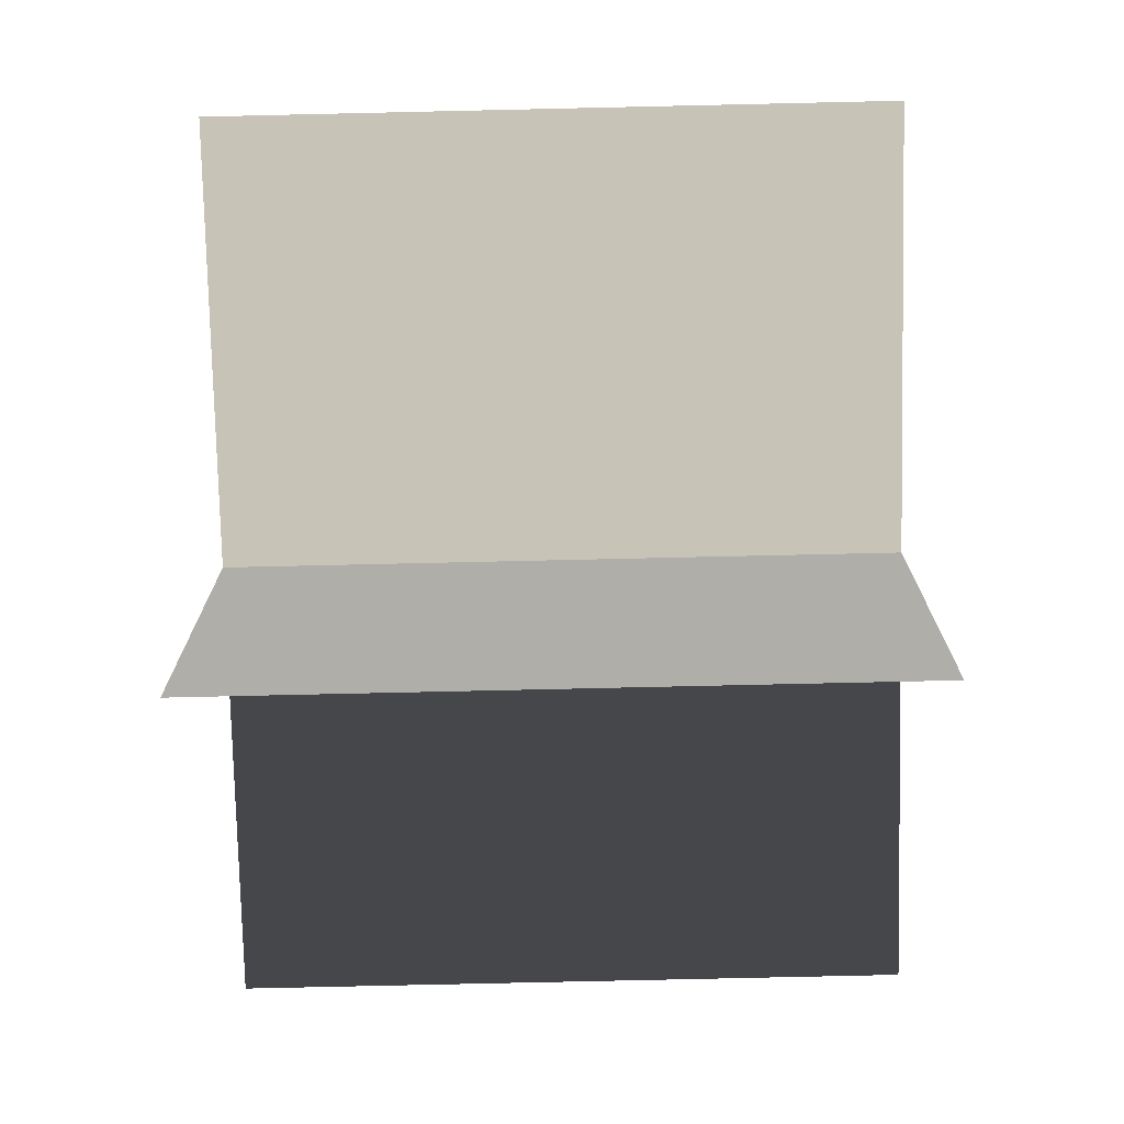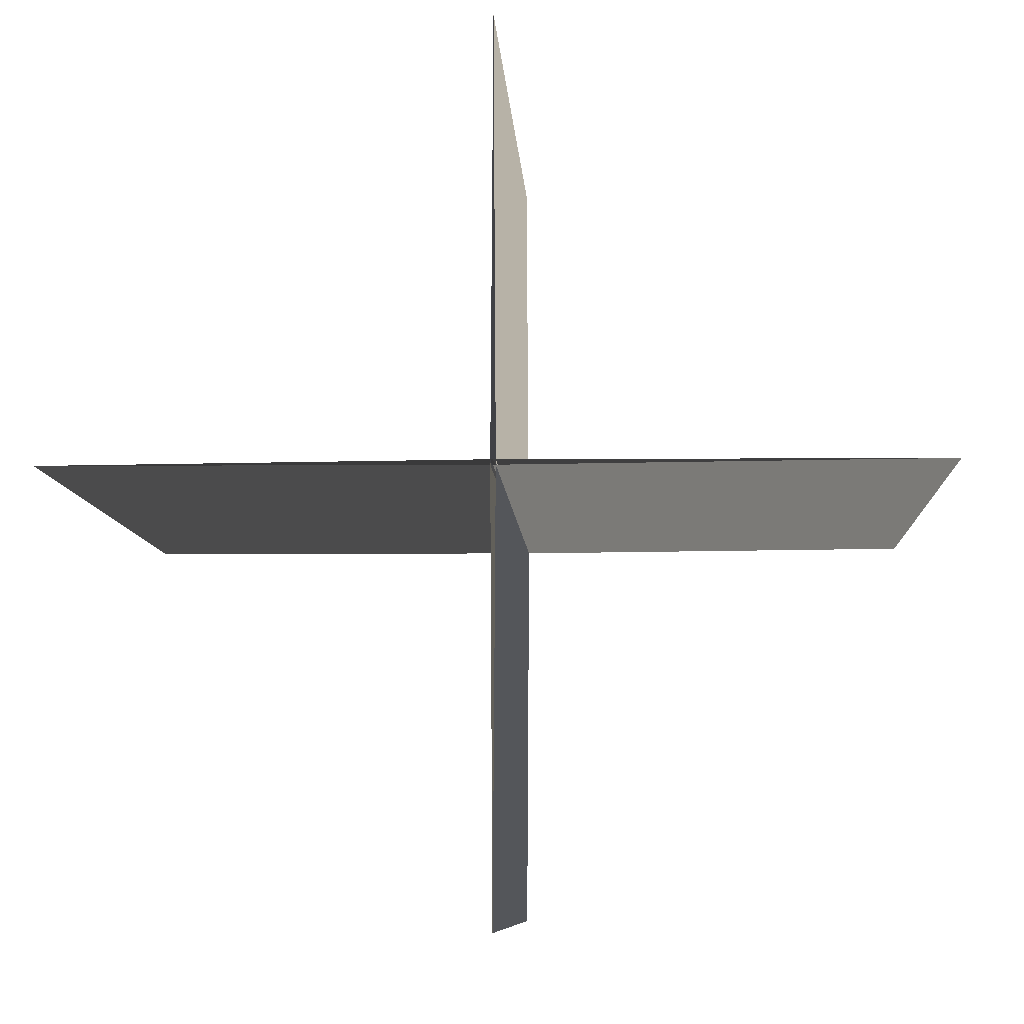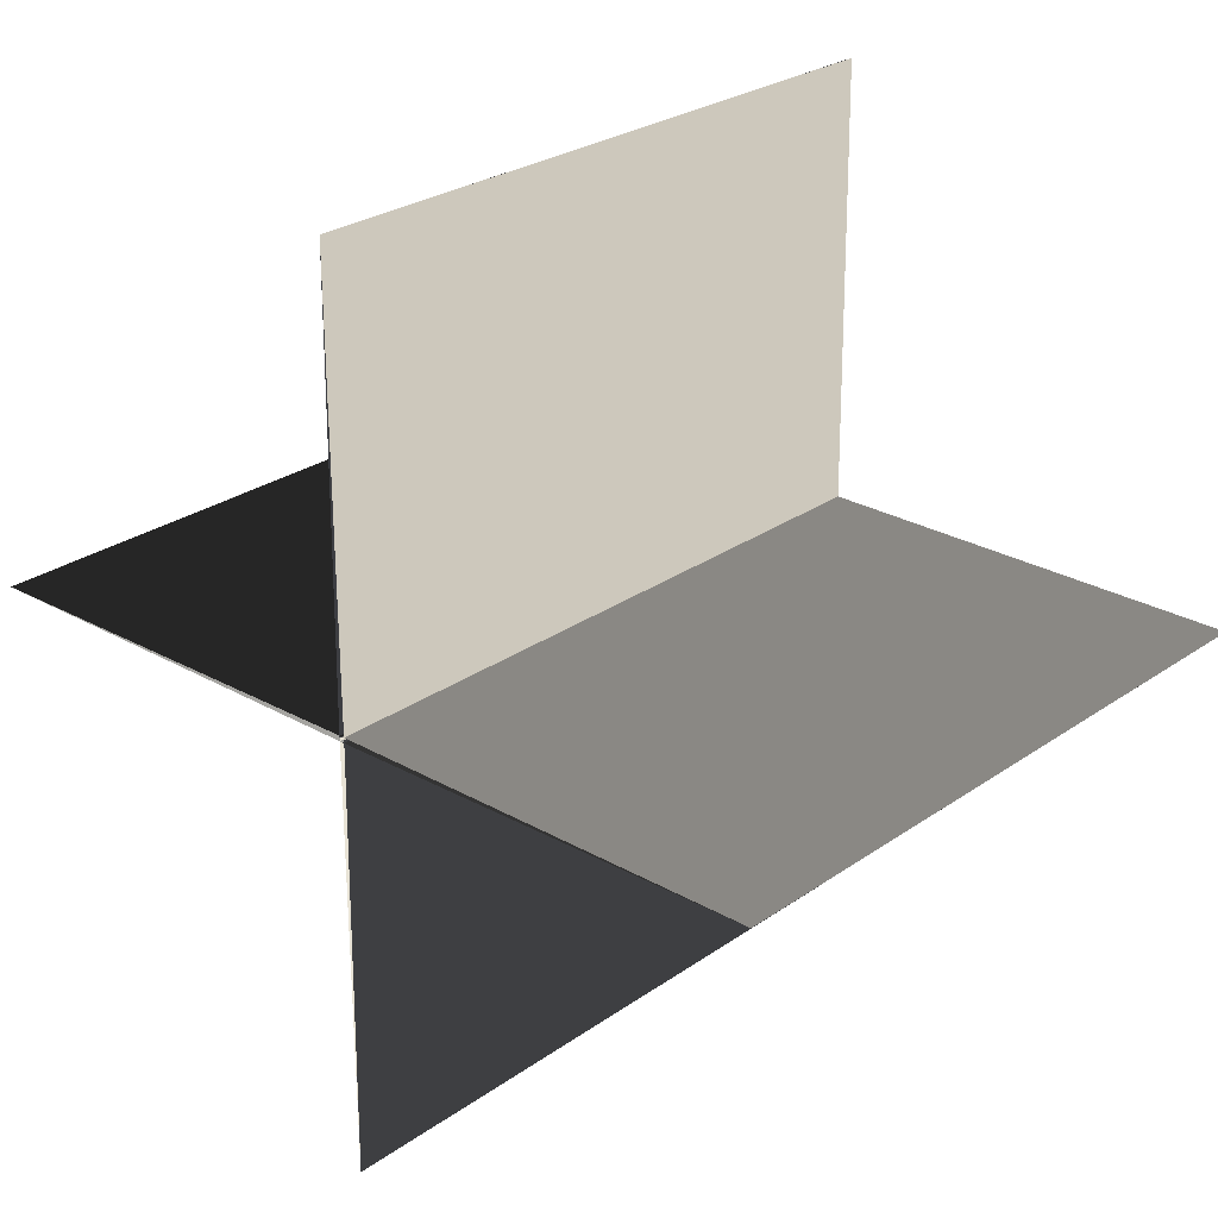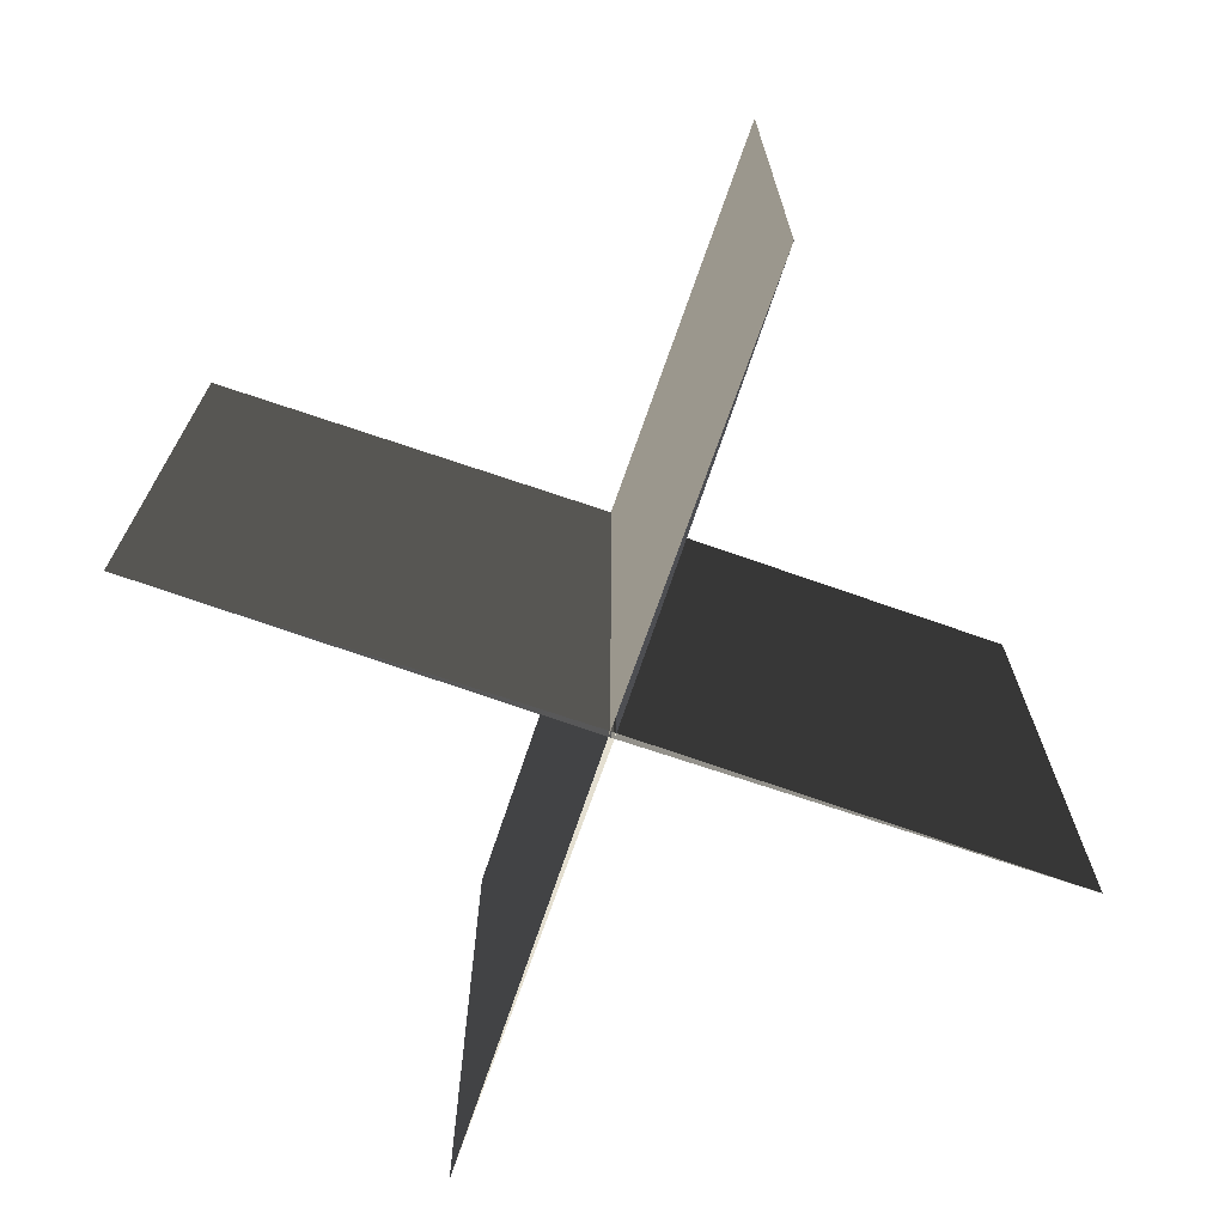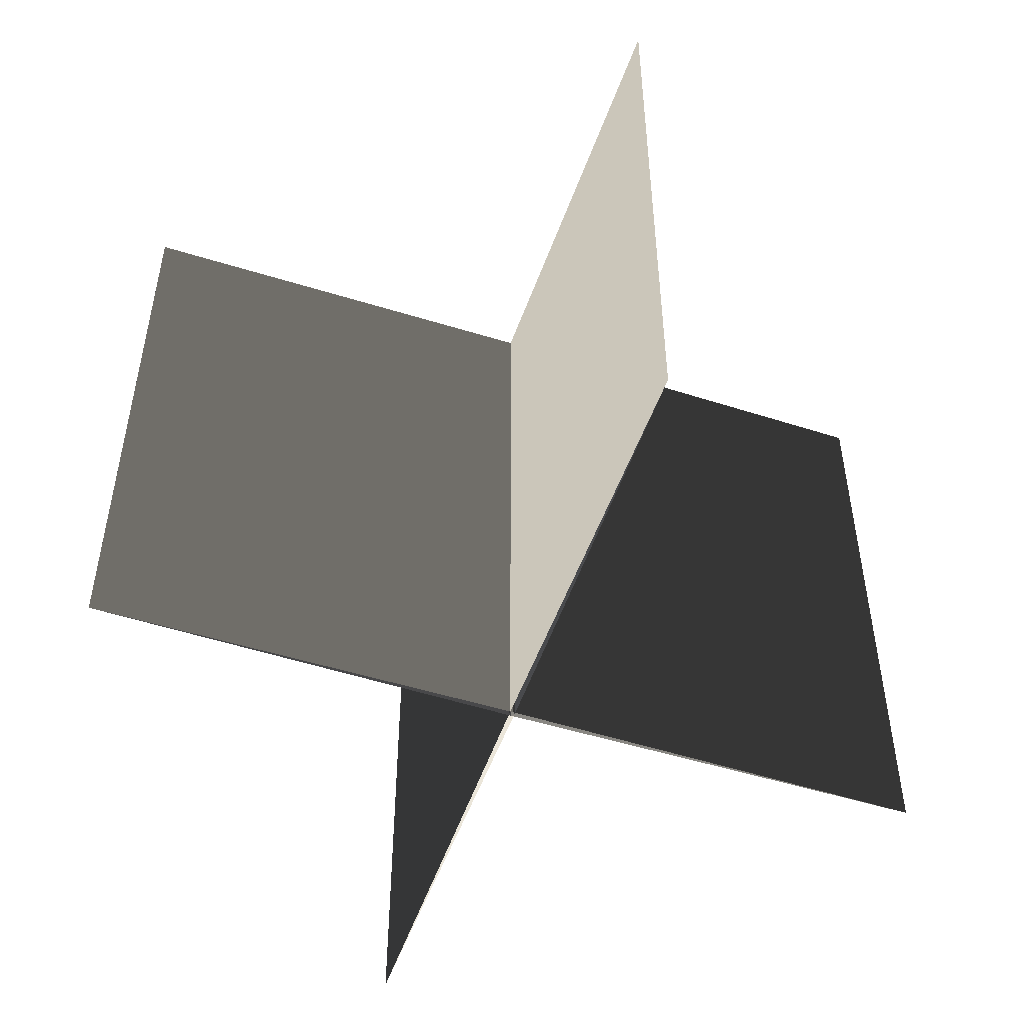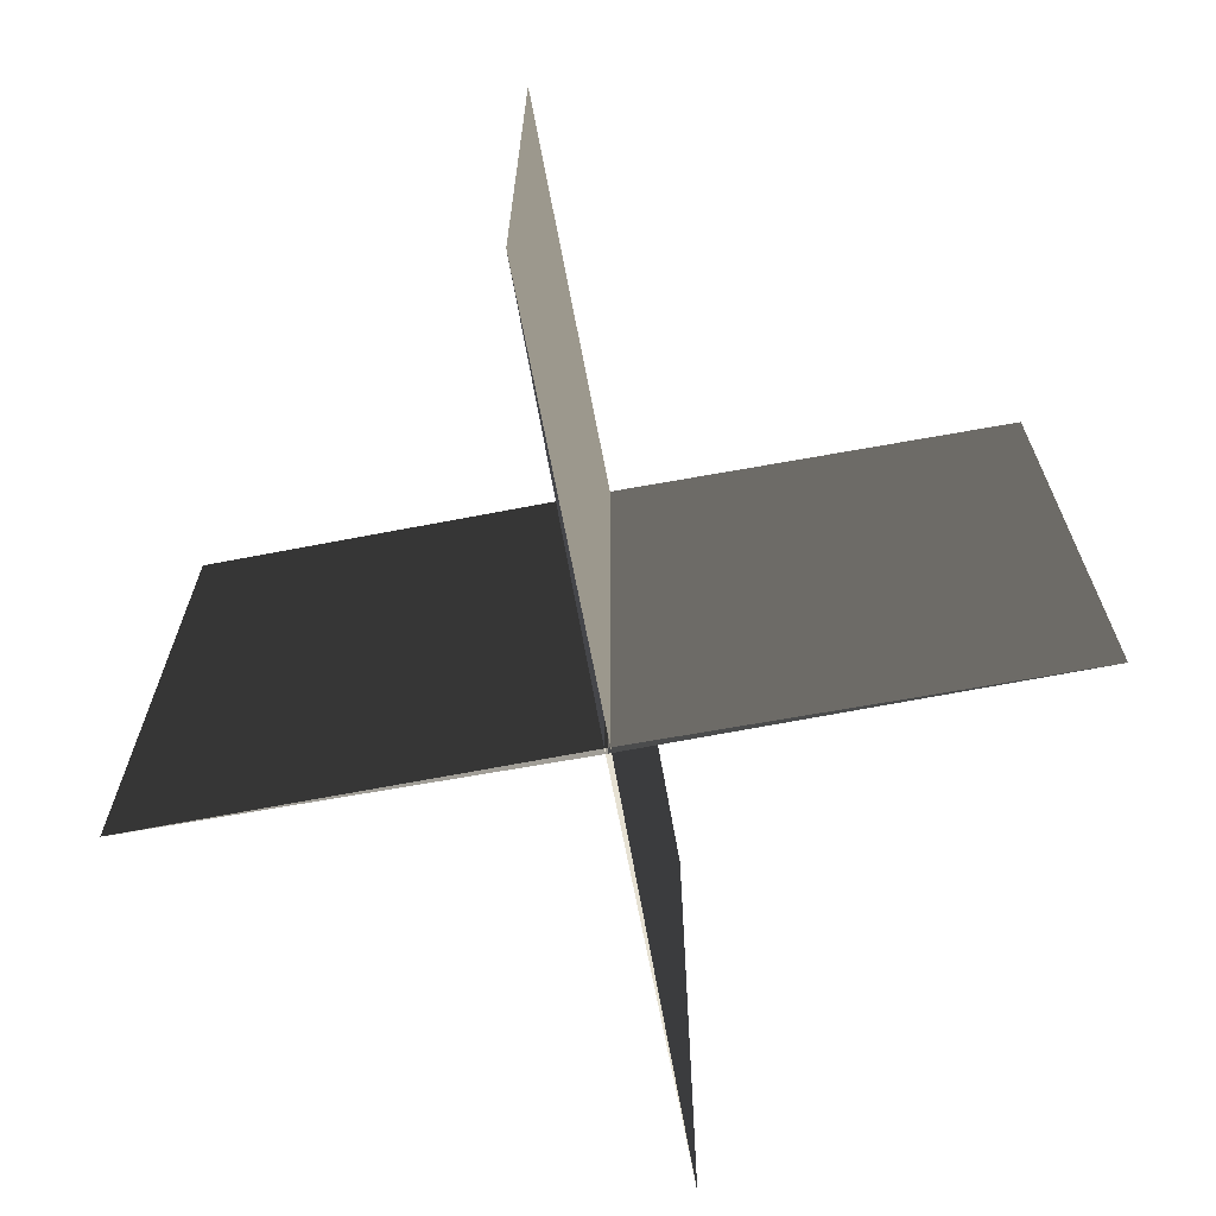
<metadata>
{"format":"obj","ext":"obj","renderer":"f3d","projection":"perspective","resolution":1024,"background":"white","views":[{"elev":-76.2,"azim":-88.7,"up":"+Z"},{"elev":-8.2,"azim":-176.9,"up":"+Z"},{"elev":26.0,"azim":41.9,"up":"+Z"},{"elev":-72.1,"azim":-19.0,"up":"+Y"},{"elev":-51.7,"azim":-18.9,"up":"+Y"},{"elev":-68.8,"azim":-169.5,"up":"+Y"}]}
</metadata>
<code>
v -1.324 0 0
v 0 0 0.008
v -1.324 2 0
v 0 2 0.008
v 1.324 0 0
v 0 0 -0.008
v 1.324 2 0
v 0 2 -0.008
v 0 0 1.324
v 0.008 0 0
v 0 2 1.324
v 0.008 2 0
v 0 0 -1.324
v -0.008 0 0
v 0 2 -1.324
v -0.008 2 0
g CreateFan
f 1 2 4 3
f 5 6 8 7
f 5 7 4 2
f 1 3 8 6
f 9 10 12 11
f 13 14 16 15
f 13 15 12 10
f 9 11 16 14

</code>
